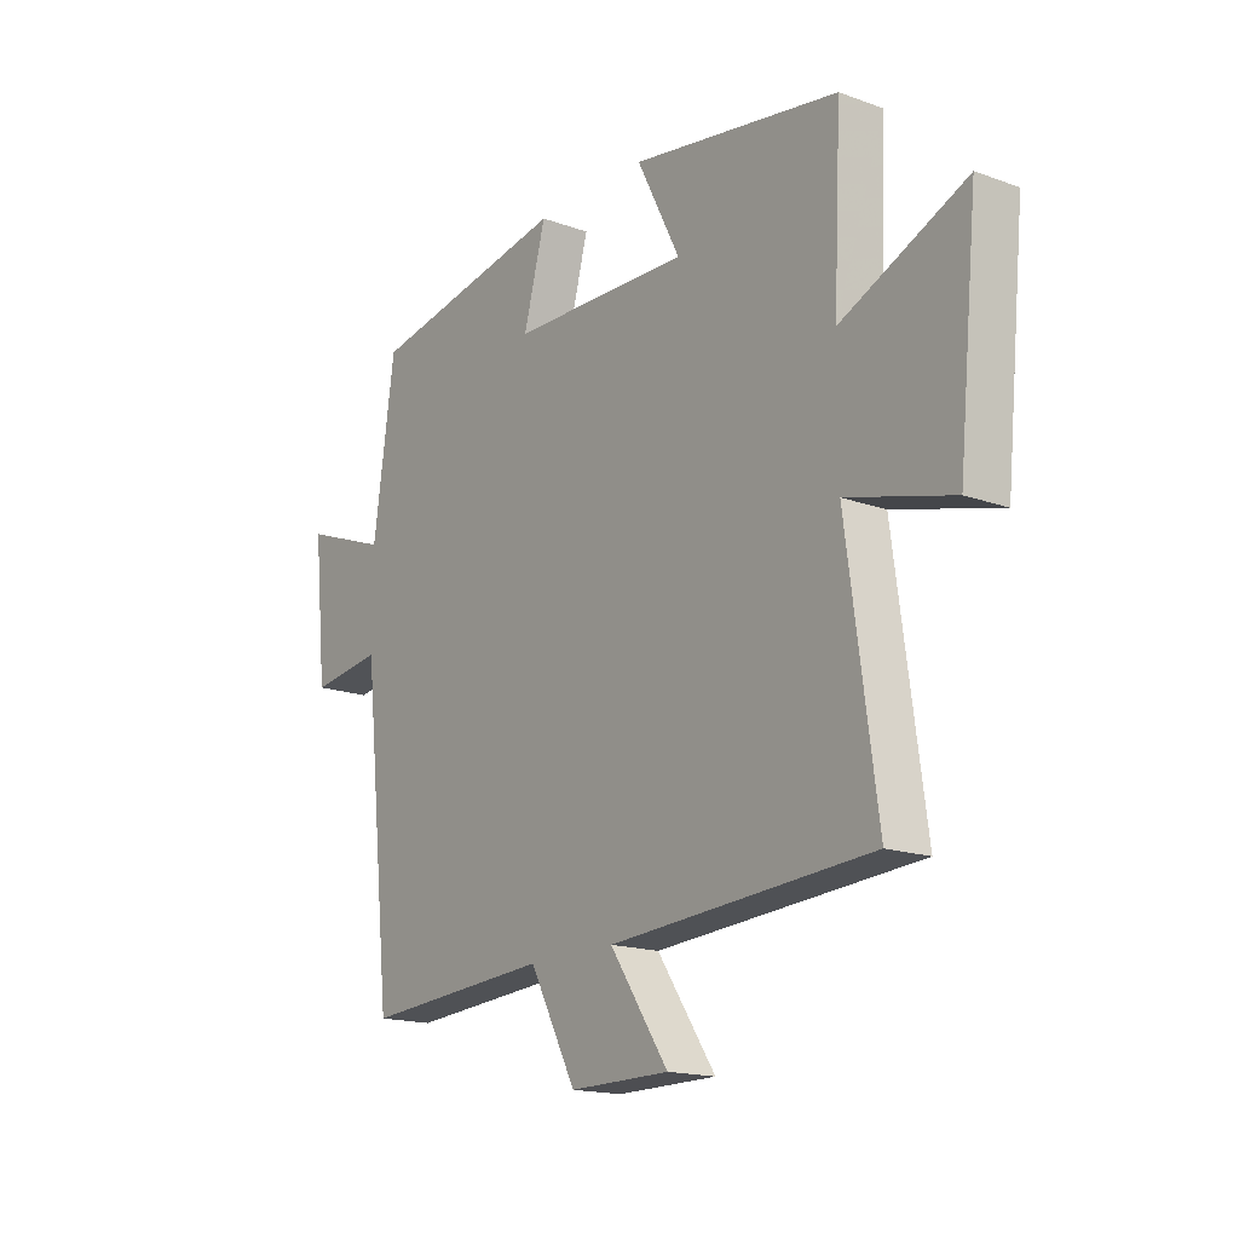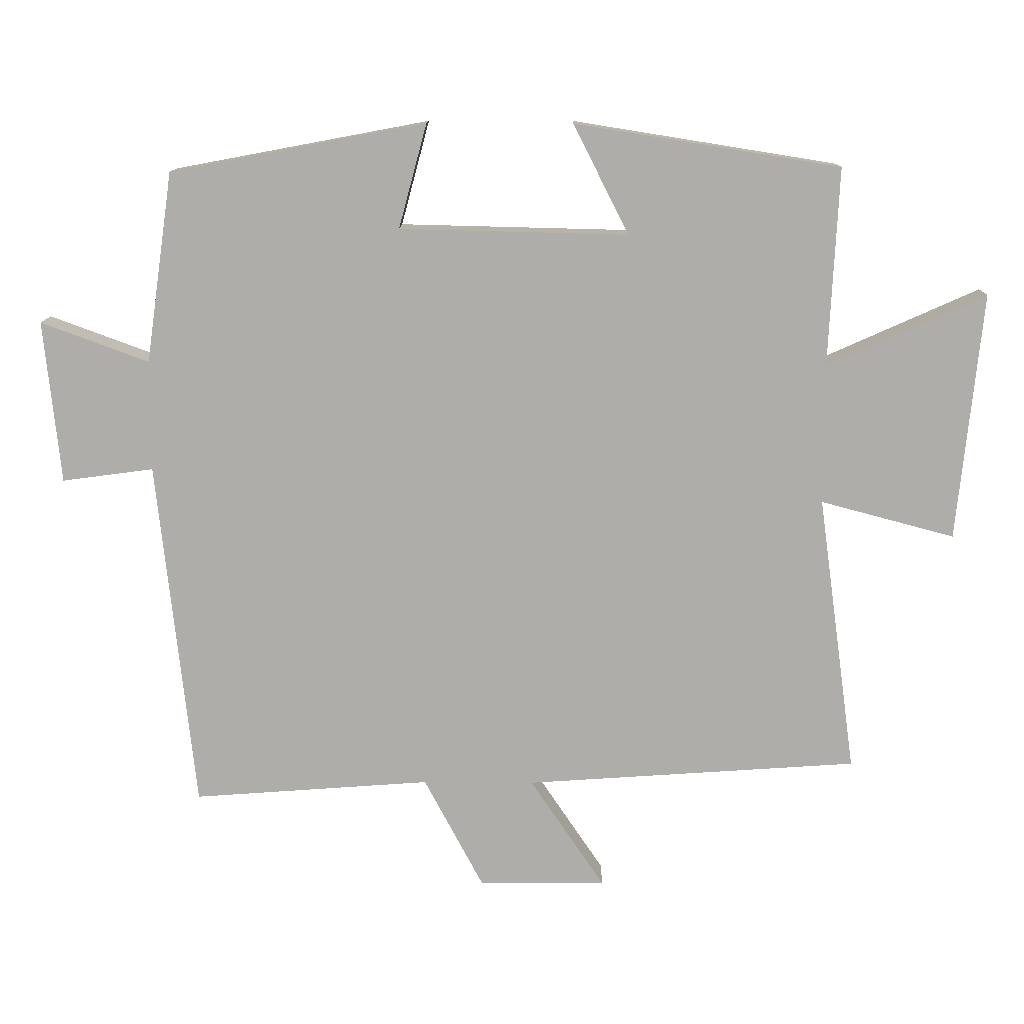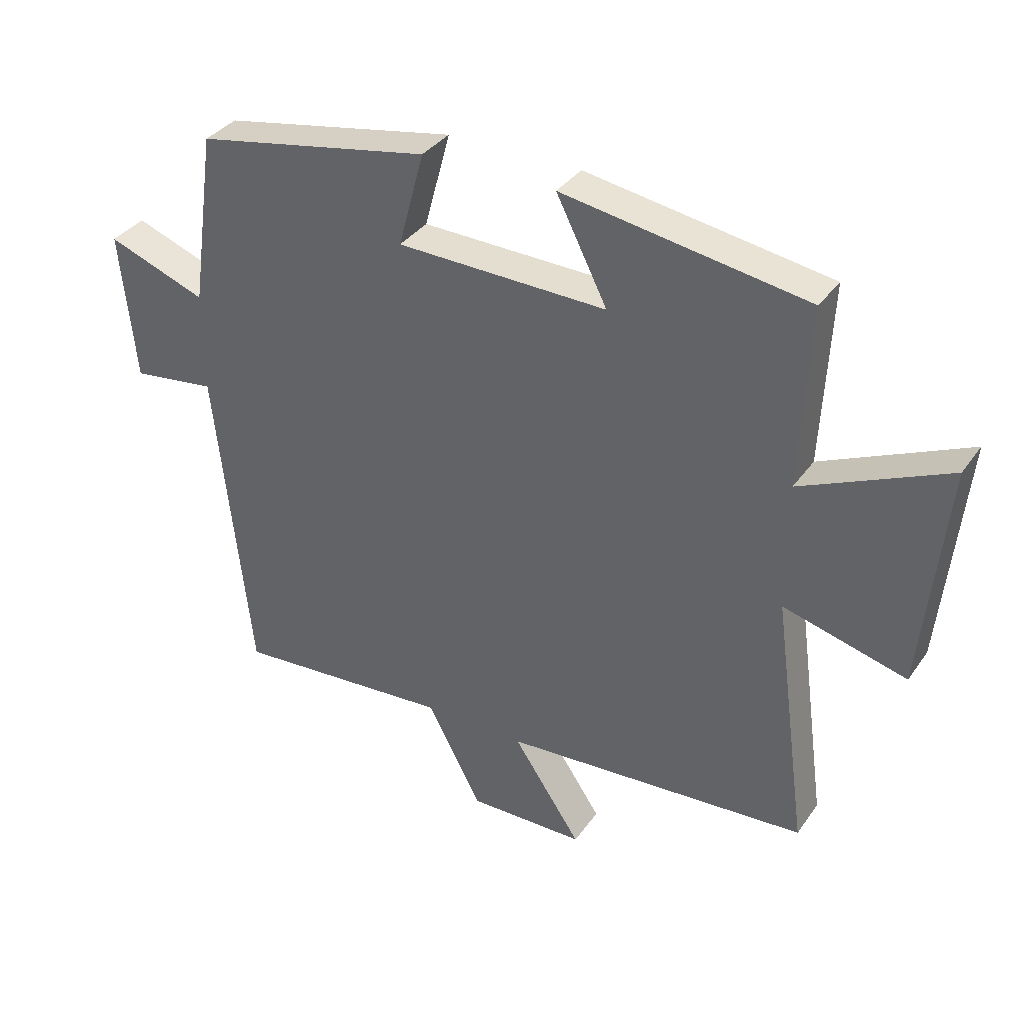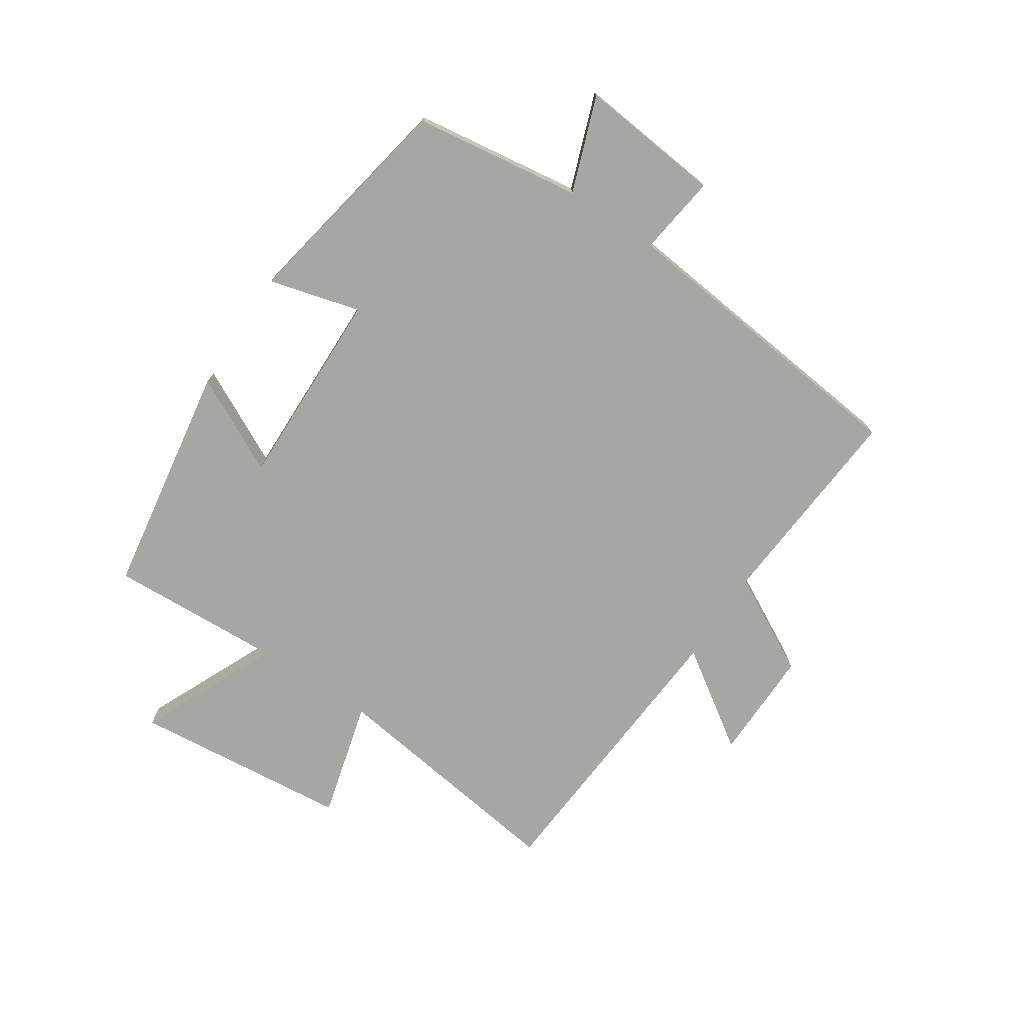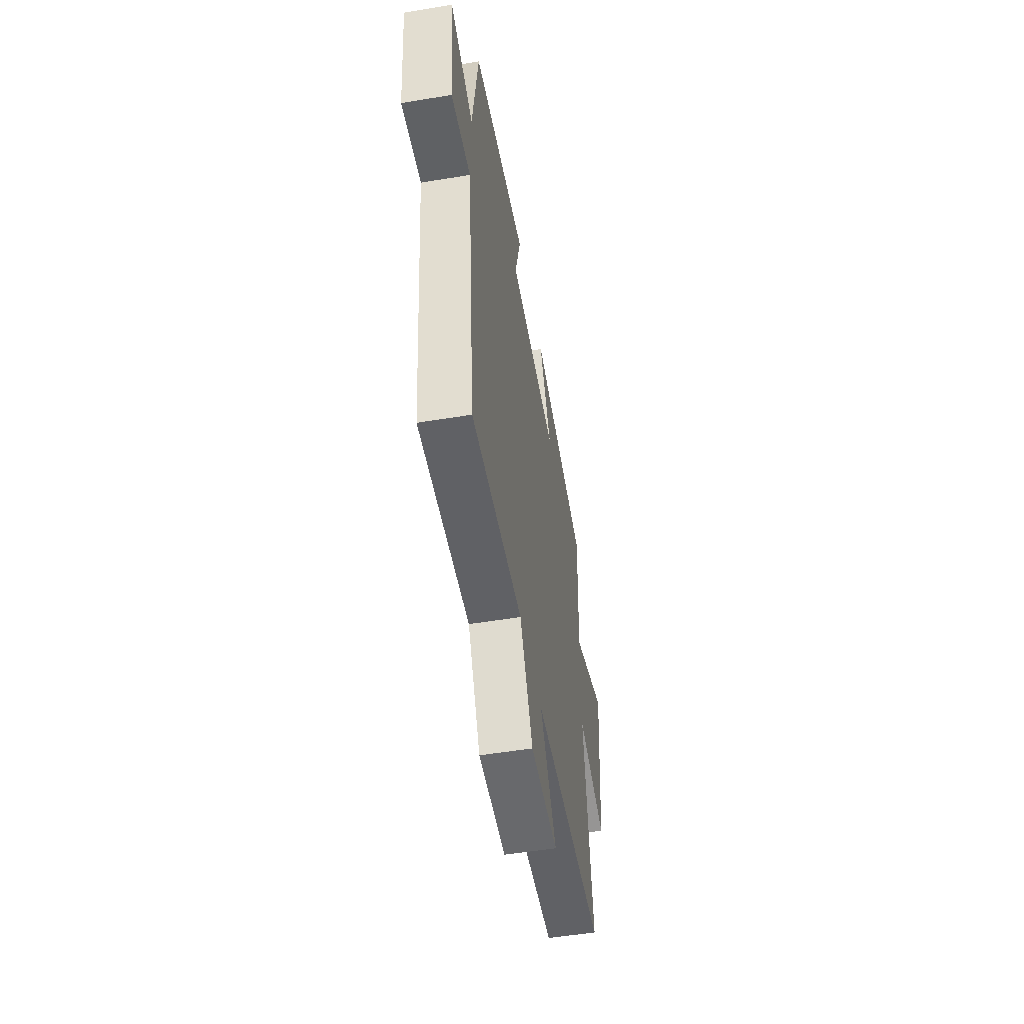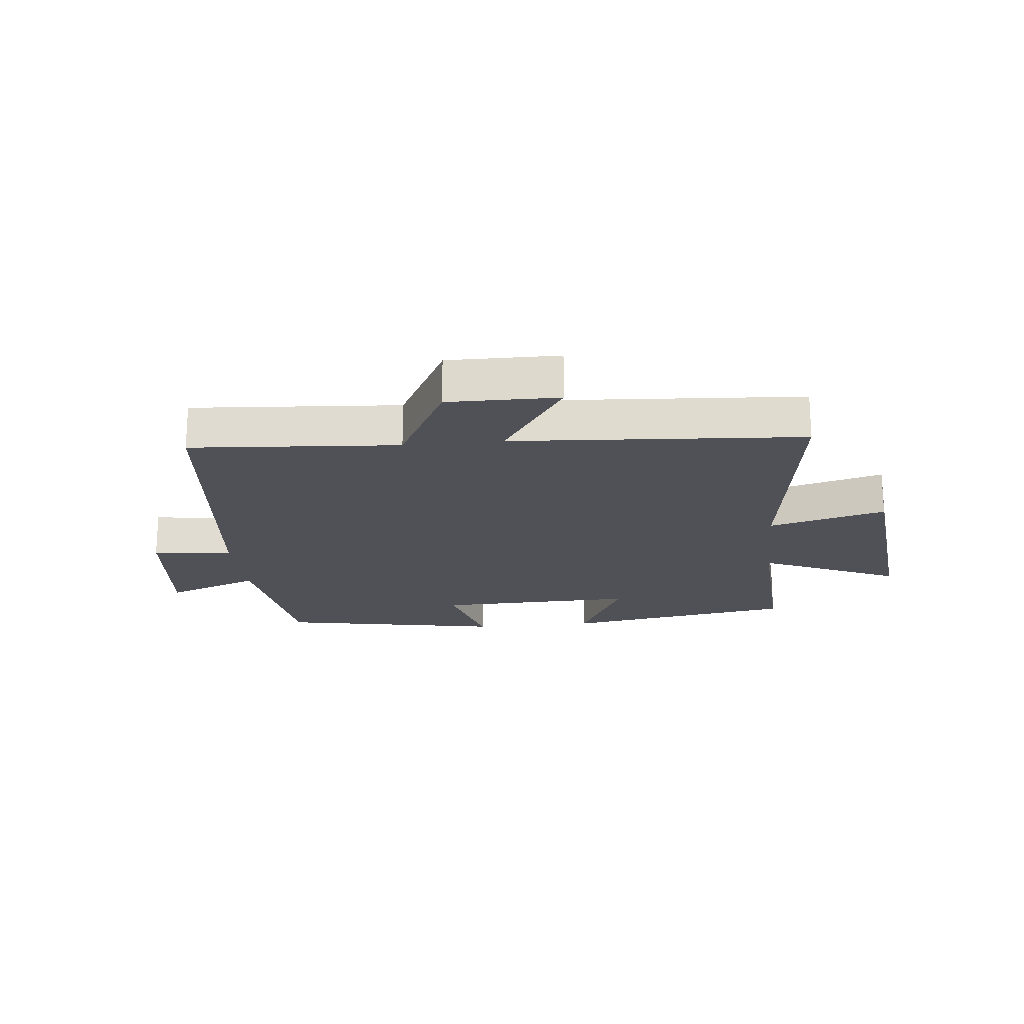
<metadata>
{"format":"obj","ext":"obj","renderer":"f3d","projection":"perspective","resolution":1024,"background":"white","views":[{"elev":-16.6,"azim":-126.4,"up":"+Z"},{"elev":12.5,"azim":-178.9,"up":"+Z"},{"elev":35.5,"azim":-149.6,"up":"+Z"},{"elev":-74.2,"azim":56.4,"up":"+Y"},{"elev":-53.3,"azim":100.0,"up":"+Z"},{"elev":-20.4,"azim":-174.0,"up":"+Y"}]}
</metadata>
<code>
v 0.46 0.07 0.43
v 0.5 0.07 0.151
v 0.658 0.07 0.209
v 0.634 0.07 -0.029
v 0.5 0.07 -0.011
v 0.445 0.07 -0.526
v 0.096 0.07 -0.5
v 0.009 0.07 -0.664
v -0.177 0.07 -0.662
v -0.068 0.07 -0.5
v -0.556 0.07 -0.466
v -0.5 0.07 -0.057
v -0.696 0.07 -0.109
v -0.732 0.07 0.253
v -0.5 0.07 0.149
v -0.514 0.07 0.438
v -0.126 0.07 0.5
v -0.207 0.07 0.34
v 0.127 0.07 0.348
v 0.086 0.07 0.5
v 0.46 0 0.43
v 0.5 0 0.151
v 0.658 0 0.209
v 0.634 0 -0.029
v 0.5 0 -0.011
v 0.445 0 -0.526
v 0.096 0 -0.5
v 0.009 0 -0.664
v -0.177 0 -0.662
v -0.068 0 -0.5
v -0.556 0 -0.466
v -0.5 0 -0.057
v -0.696 0 -0.109
v -0.732 0 0.253
v -0.5 0 0.149
v -0.514 0 0.438
v -0.126 0 0.5
v -0.207 0 0.34
v 0.127 0 0.348
v 0.086 0 0.5
f 19 20 1 2
f 18 19 2
f 15 16 17 18
f 15 18 2
f 12 13 14 15
f 12 15 2
f 10 11 12 2
f 7 8 9 10
f 7 10 2 3
f 5 6 7
f 5 7 3
f 3 4 5
f 22 21 40 39
f 22 39 38
f 38 37 36 35
f 22 38 35
f 35 34 33 32
f 22 35 32
f 22 32 31 30
f 30 29 28 27
f 23 22 30 27
f 27 26 25
f 23 27 25
f 25 24 23
f 1 21 22 2
f 2 22 23 3
f 3 23 24 4
f 4 24 25 5
f 5 25 26 6
f 6 26 27 7
f 7 27 28 8
f 8 28 29 9
f 9 29 30 10
f 10 30 31 11
f 11 31 32 12
f 12 32 33 13
f 13 33 34 14
f 14 34 35 15
f 15 35 36 16
f 16 36 37 17
f 17 37 38 18
f 18 38 39 19
f 19 39 40 20
f 20 40 21 1

</code>
